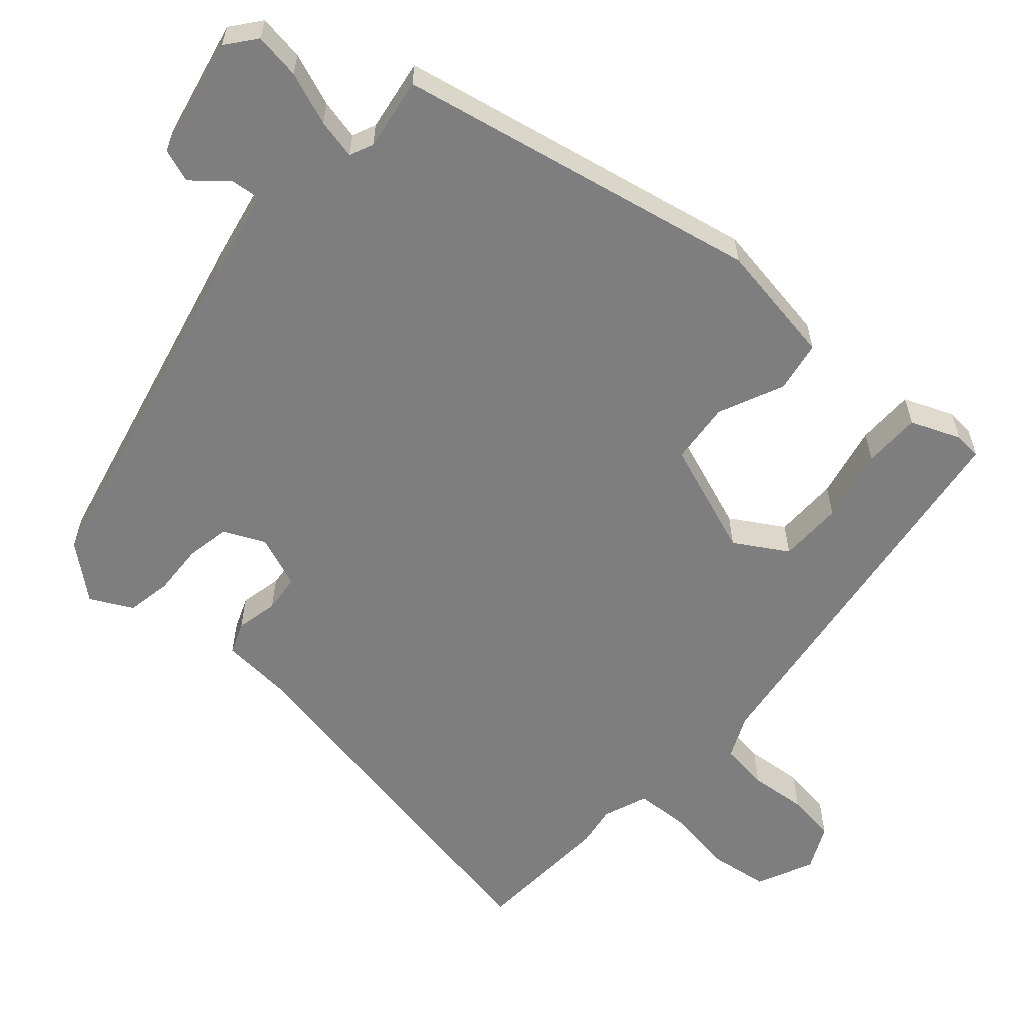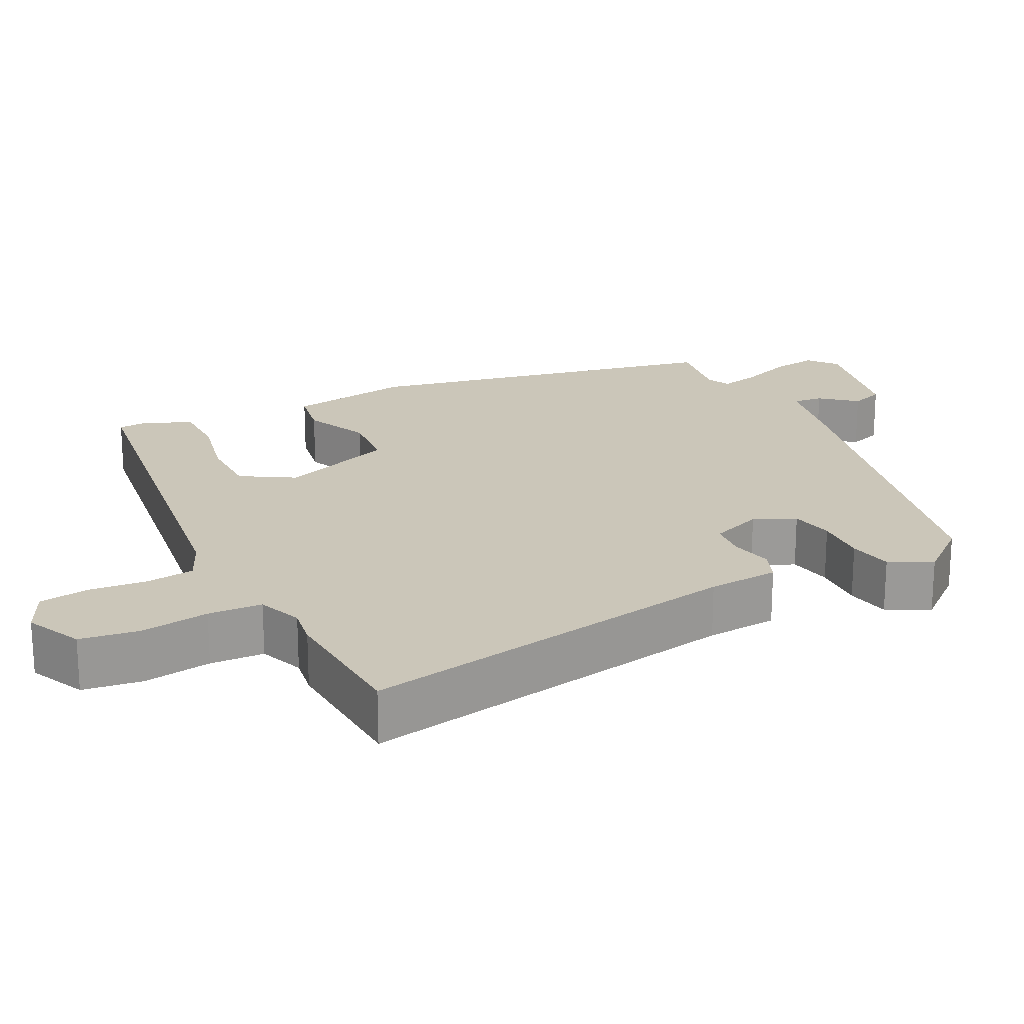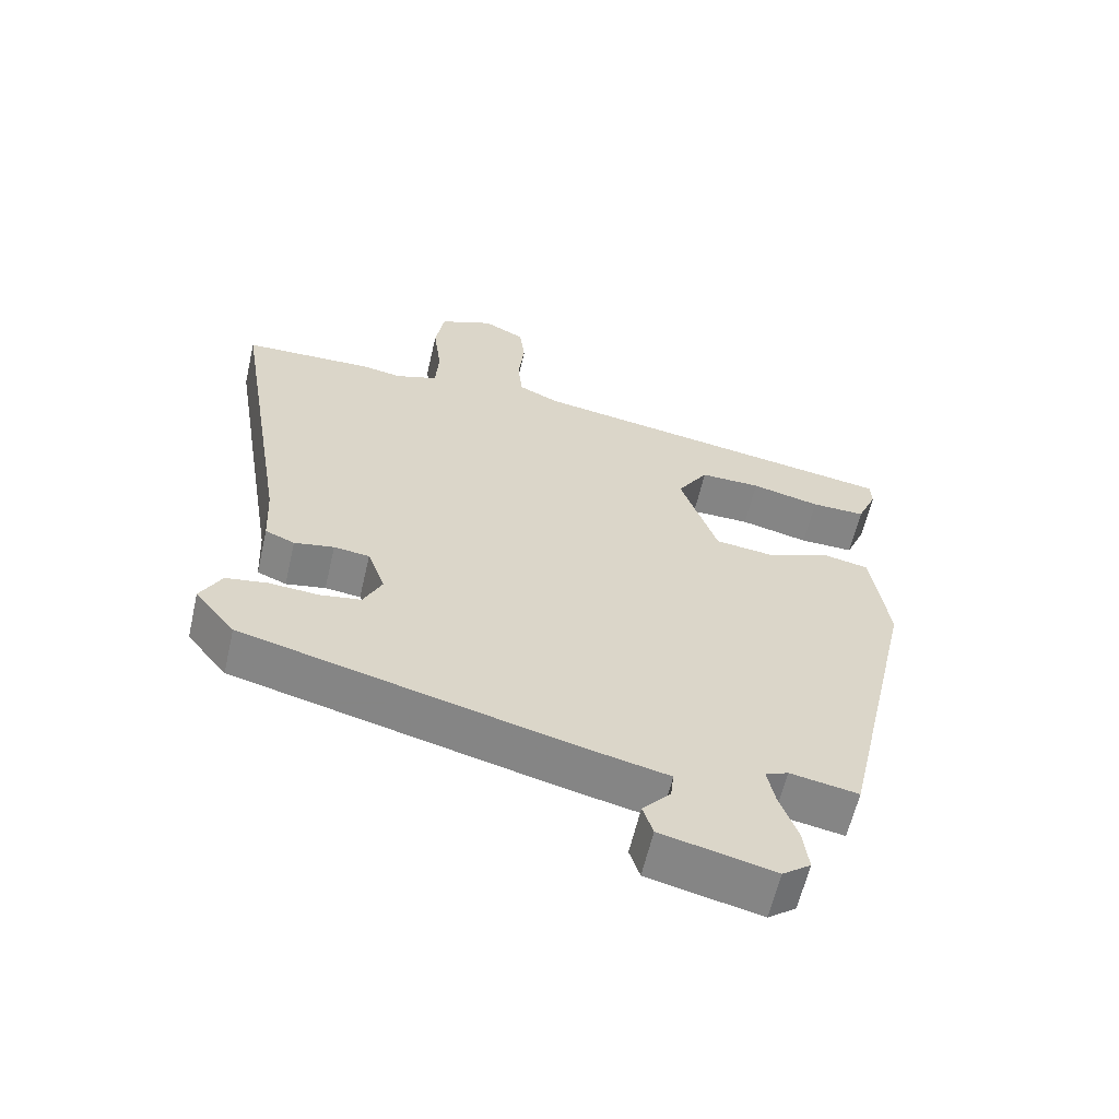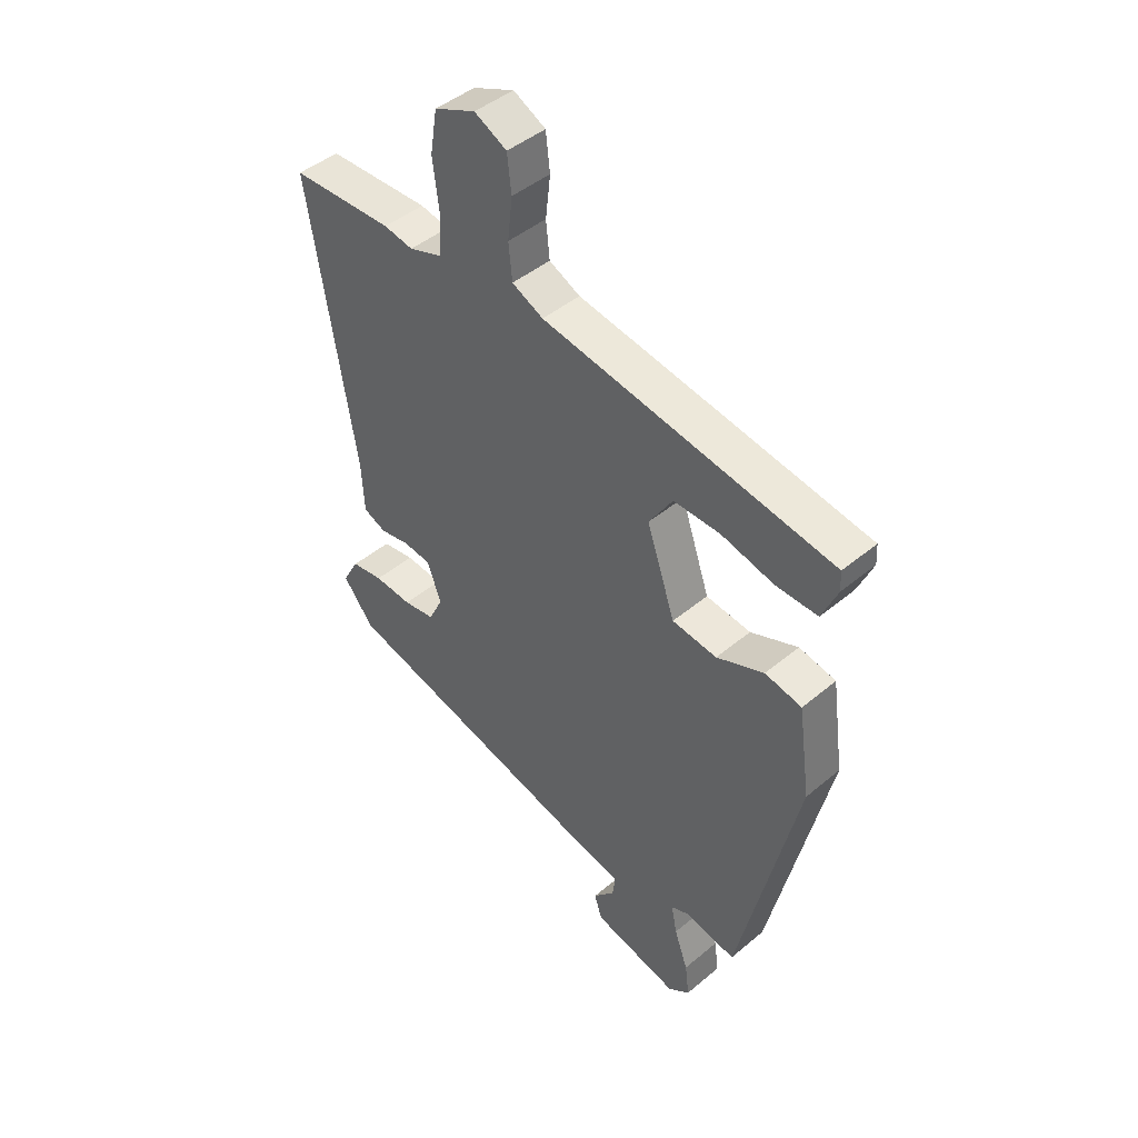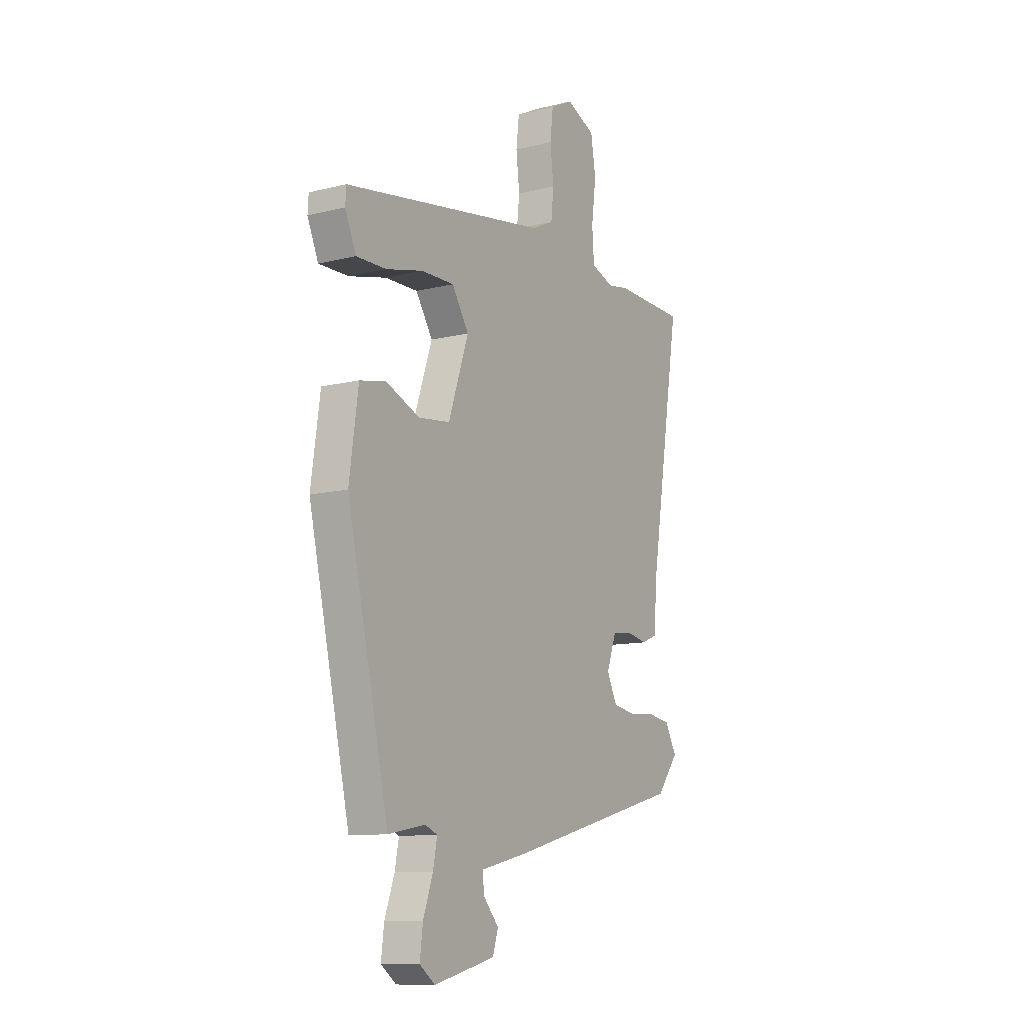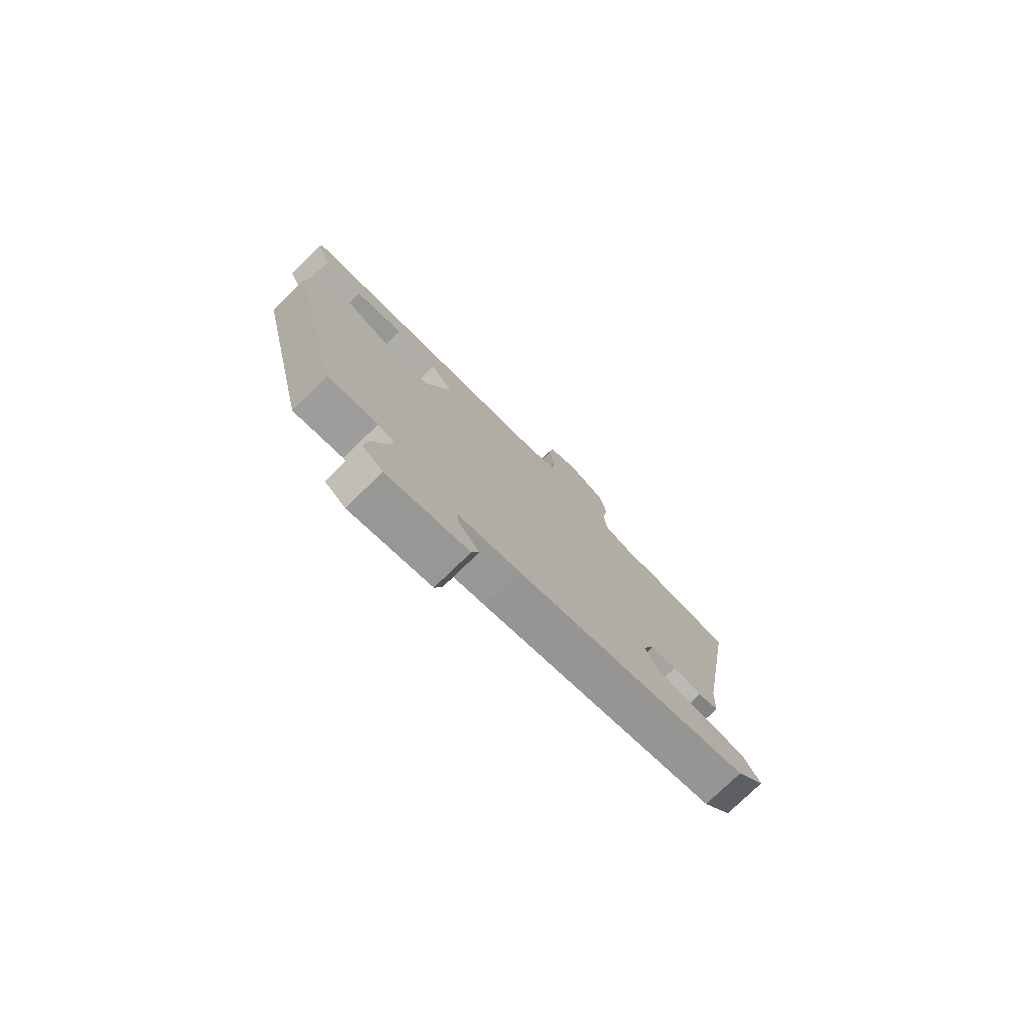
<metadata>
{"format":"obj","ext":"obj","renderer":"f3d","projection":"perspective","resolution":1024,"background":"white","views":[{"elev":-59.5,"azim":-132.6,"up":"+Y"},{"elev":20.9,"azim":62.0,"up":"+Y"},{"elev":-61.3,"azim":167.0,"up":"+Z"},{"elev":45.2,"azim":-134.0,"up":"+Z"},{"elev":-11.0,"azim":-58.6,"up":"+Z"},{"elev":-77.5,"azim":-45.9,"up":"+Z"}]}
</metadata>
<code>
v 0.486 0.07 -0.415
v 0.007 0.07 -0.537
v -0.117 0.07 -0.565
v -0.112 0.07 -0.606
v -0.071 0.07 -0.653
v -0.086 0.07 -0.699
v -0.25 0.07 -0.738
v -0.291 0.07 -0.707
v -0.283 0.07 -0.644
v -0.257 0.07 -0.571
v -0.246 0.07 -0.516
v -0.279 0.07 -0.502
v -0.378 0.07 -0.52
v -0.489 0.07 -0.025
v -0.465 0.07 0.145
v -0.395 0.07 0.159
v -0.305 0.07 0.121
v -0.22 0.07 0.131
v -0.166 0.07 0.289
v -0.211 0.07 0.36
v -0.299 0.07 0.359
v -0.399 0.07 0.335
v -0.478 0.07 0.334
v -0.507 0.07 0.402
v -0.505 0.07 0.439
v 0.044 0.07 0.527
v 0.103 0.07 0.555
v 0.11 0.07 0.622
v 0.101 0.07 0.701
v 0.109 0.07 0.769
v 0.17 0.07 0.8
v 0.248 0.07 0.766
v 0.261 0.07 0.685
v 0.249 0.07 0.591
v 0.254 0.07 0.517
v 0.316 0.07 0.495
v 0.371 0.07 0.505
v 0.564 0.07 0.498
v 0.478 0.07 -0.031
v 0.473 0.07 -0.128
v 0.43 0.07 -0.146
v 0.372 0.07 -0.135
v 0.32 0.07 -0.141
v 0.294 0.07 -0.213
v 0.321 0.07 -0.269
v 0.381 0.07 -0.279
v 0.453 0.07 -0.274
v 0.514 0.07 -0.284
v 0.545 0.07 -0.341
v 0.486 0 -0.415
v 0.007 0 -0.537
v -0.117 0 -0.565
v -0.112 0 -0.606
v -0.071 0 -0.653
v -0.086 0 -0.699
v -0.25 0 -0.738
v -0.291 0 -0.707
v -0.283 0 -0.644
v -0.257 0 -0.571
v -0.246 0 -0.516
v -0.279 0 -0.502
v -0.378 0 -0.52
v -0.489 0 -0.025
v -0.465 0 0.145
v -0.395 0 0.159
v -0.305 0 0.121
v -0.22 0 0.131
v -0.166 0 0.289
v -0.211 0 0.36
v -0.299 0 0.359
v -0.399 0 0.335
v -0.478 0 0.334
v -0.507 0 0.402
v -0.505 0 0.439
v 0.044 0 0.527
v 0.103 0 0.555
v 0.11 0 0.622
v 0.101 0 0.701
v 0.109 0 0.769
v 0.17 0 0.8
v 0.248 0 0.766
v 0.261 0 0.685
v 0.249 0 0.591
v 0.254 0 0.517
v 0.316 0 0.495
v 0.371 0 0.505
v 0.564 0 0.498
v 0.478 0 -0.031
v 0.473 0 -0.128
v 0.43 0 -0.146
v 0.372 0 -0.135
v 0.32 0 -0.141
v 0.294 0 -0.213
v 0.321 0 -0.269
v 0.381 0 -0.279
v 0.453 0 -0.274
v 0.514 0 -0.284
v 0.545 0 -0.341
f 1 2 3
f 49 1 3
f 48 49 3
f 47 48 3
f 46 47 3
f 45 46 3
f 44 45 3
f 43 44 3
f 39 40 41 42
f 39 42 43
f 38 39 43
f 37 38 43
f 36 37 43
f 35 36 43 3
f 32 33 34
f 31 32 34
f 30 31 34
f 29 30 34
f 28 29 34
f 27 28 34 35
f 26 27 35 3
f 24 25 26
f 23 24 26
f 22 23 26
f 21 22 26
f 20 21 26
f 19 20 26
f 18 19 26 3
f 15 16 17
f 14 15 17
f 13 14 17
f 12 13 17
f 17 18 3
f 12 17 3
f 11 12 3
f 8 9 10
f 7 8 10
f 6 7 10
f 5 6 10
f 4 5 10
f 3 4 10 11
f 52 51 50
f 52 50 98
f 52 98 97
f 52 97 96
f 52 96 95
f 52 95 94
f 52 94 93
f 52 93 92
f 91 90 89 88
f 92 91 88
f 92 88 87
f 92 87 86
f 92 86 85
f 52 92 85 84
f 83 82 81
f 83 81 80
f 83 80 79
f 83 79 78
f 83 78 77
f 84 83 77 76
f 52 84 76 75
f 75 74 73
f 75 73 72
f 75 72 71
f 75 71 70
f 75 70 69
f 75 69 68
f 52 75 68 67
f 66 65 64
f 66 64 63
f 66 63 62
f 66 62 61
f 52 67 66
f 52 66 61
f 52 61 60
f 59 58 57
f 59 57 56
f 59 56 55
f 59 55 54
f 59 54 53
f 60 59 53 52
f 1 50 51 2
f 2 51 52 3
f 3 52 53 4
f 4 53 54 5
f 5 54 55 6
f 6 55 56 7
f 7 56 57 8
f 8 57 58 9
f 9 58 59 10
f 10 59 60 11
f 11 60 61 12
f 12 61 62 13
f 13 62 63 14
f 14 63 64 15
f 15 64 65 16
f 16 65 66 17
f 17 66 67 18
f 18 67 68 19
f 19 68 69 20
f 20 69 70 21
f 21 70 71 22
f 22 71 72 23
f 23 72 73 24
f 24 73 74 25
f 25 74 75 26
f 26 75 76 27
f 27 76 77 28
f 28 77 78 29
f 29 78 79 30
f 30 79 80 31
f 31 80 81 32
f 32 81 82 33
f 33 82 83 34
f 34 83 84 35
f 35 84 85 36
f 36 85 86 37
f 37 86 87 38
f 38 87 88 39
f 39 88 89 40
f 40 89 90 41
f 41 90 91 42
f 42 91 92 43
f 43 92 93 44
f 44 93 94 45
f 45 94 95 46
f 46 95 96 47
f 47 96 97 48
f 48 97 98 49
f 49 98 50 1

</code>
